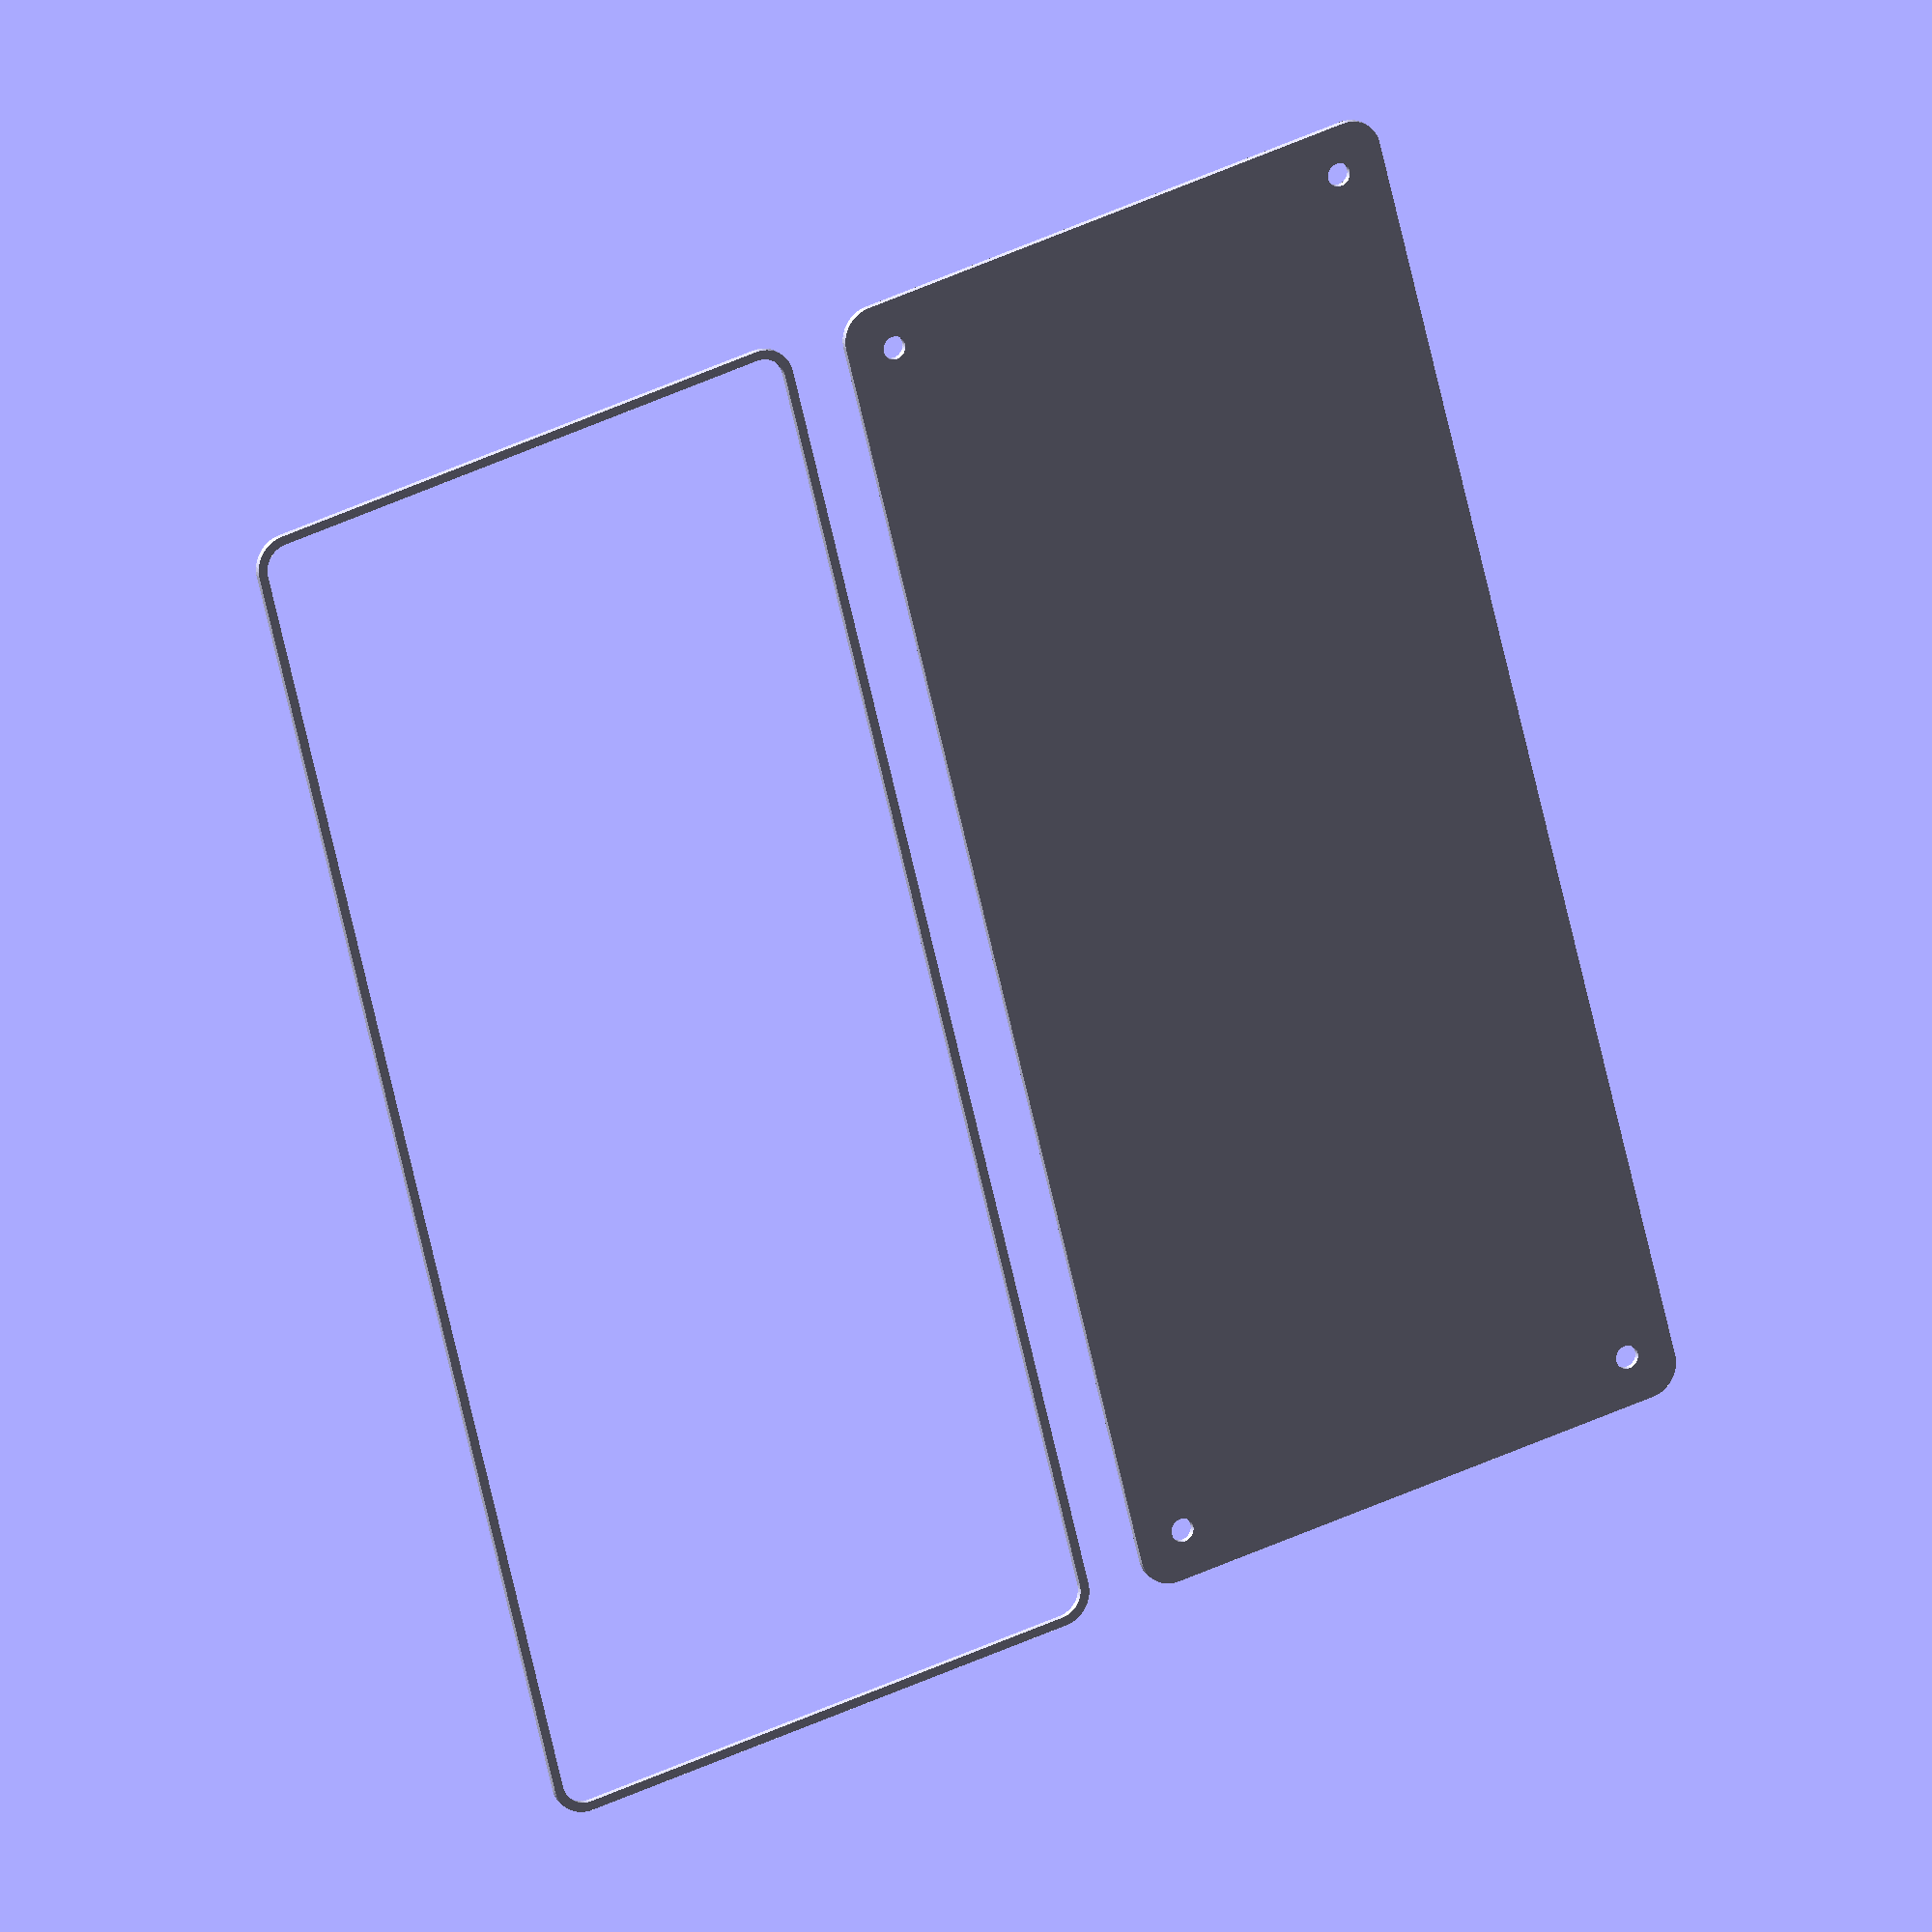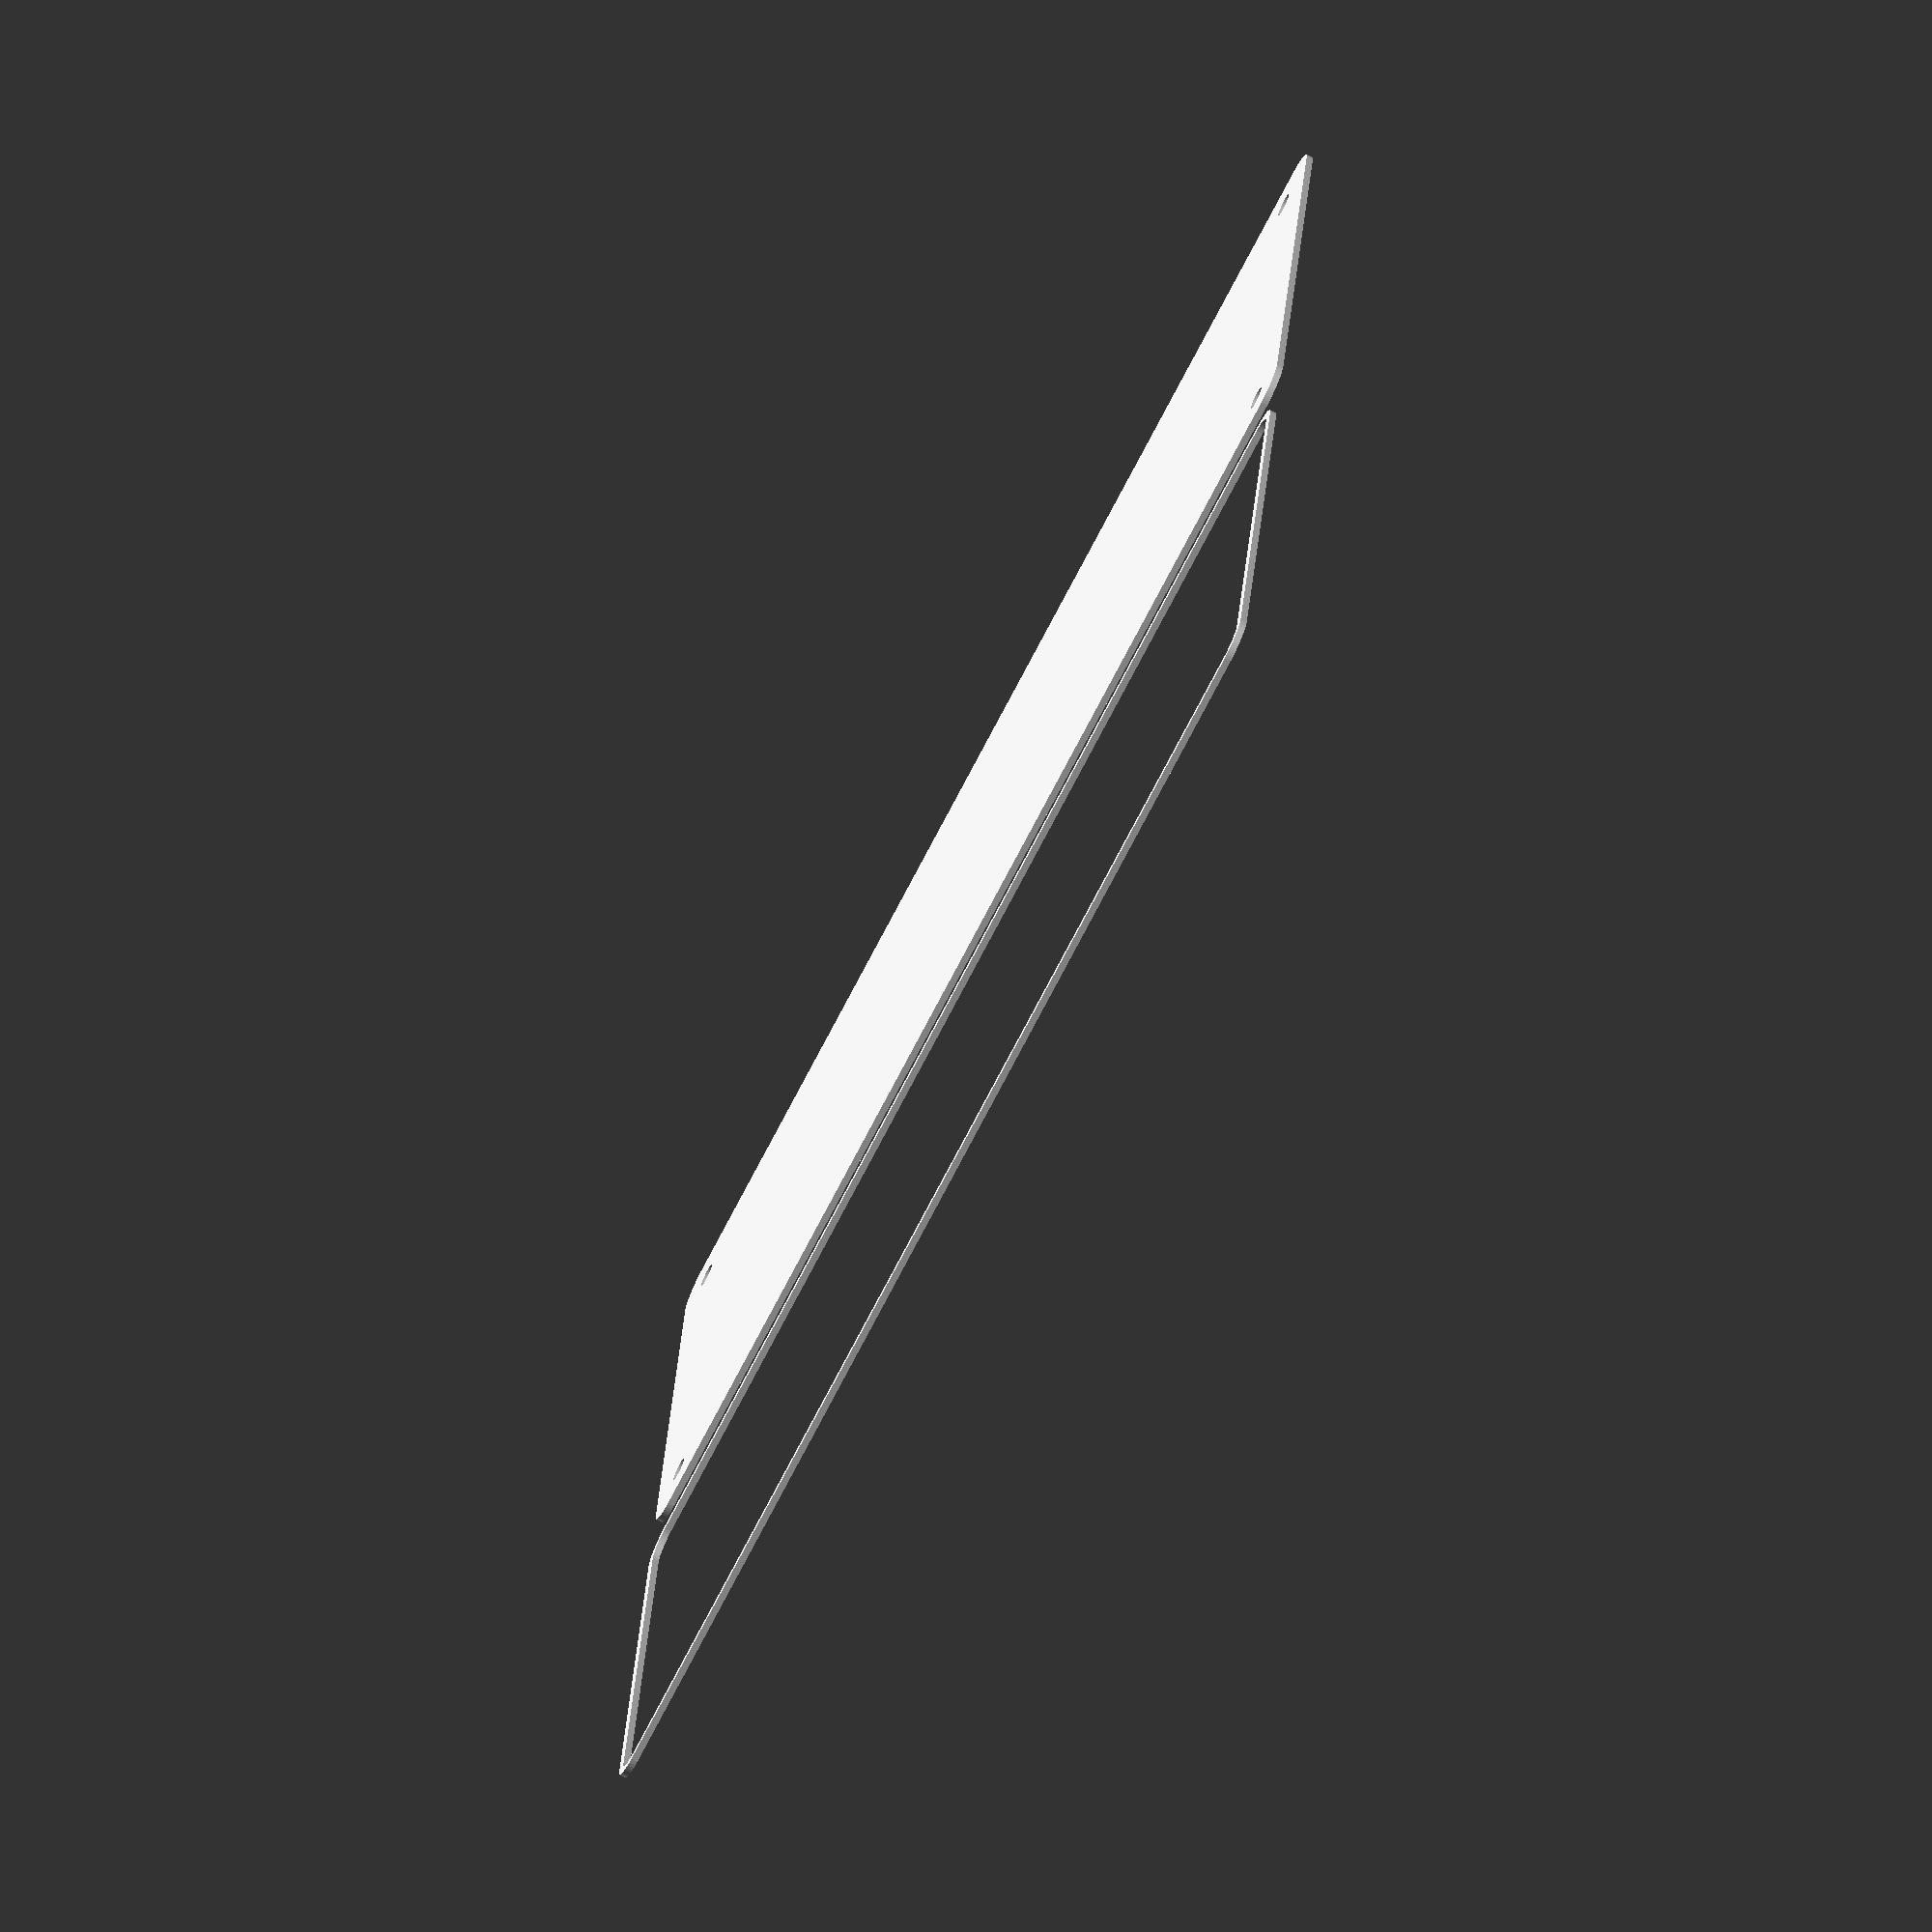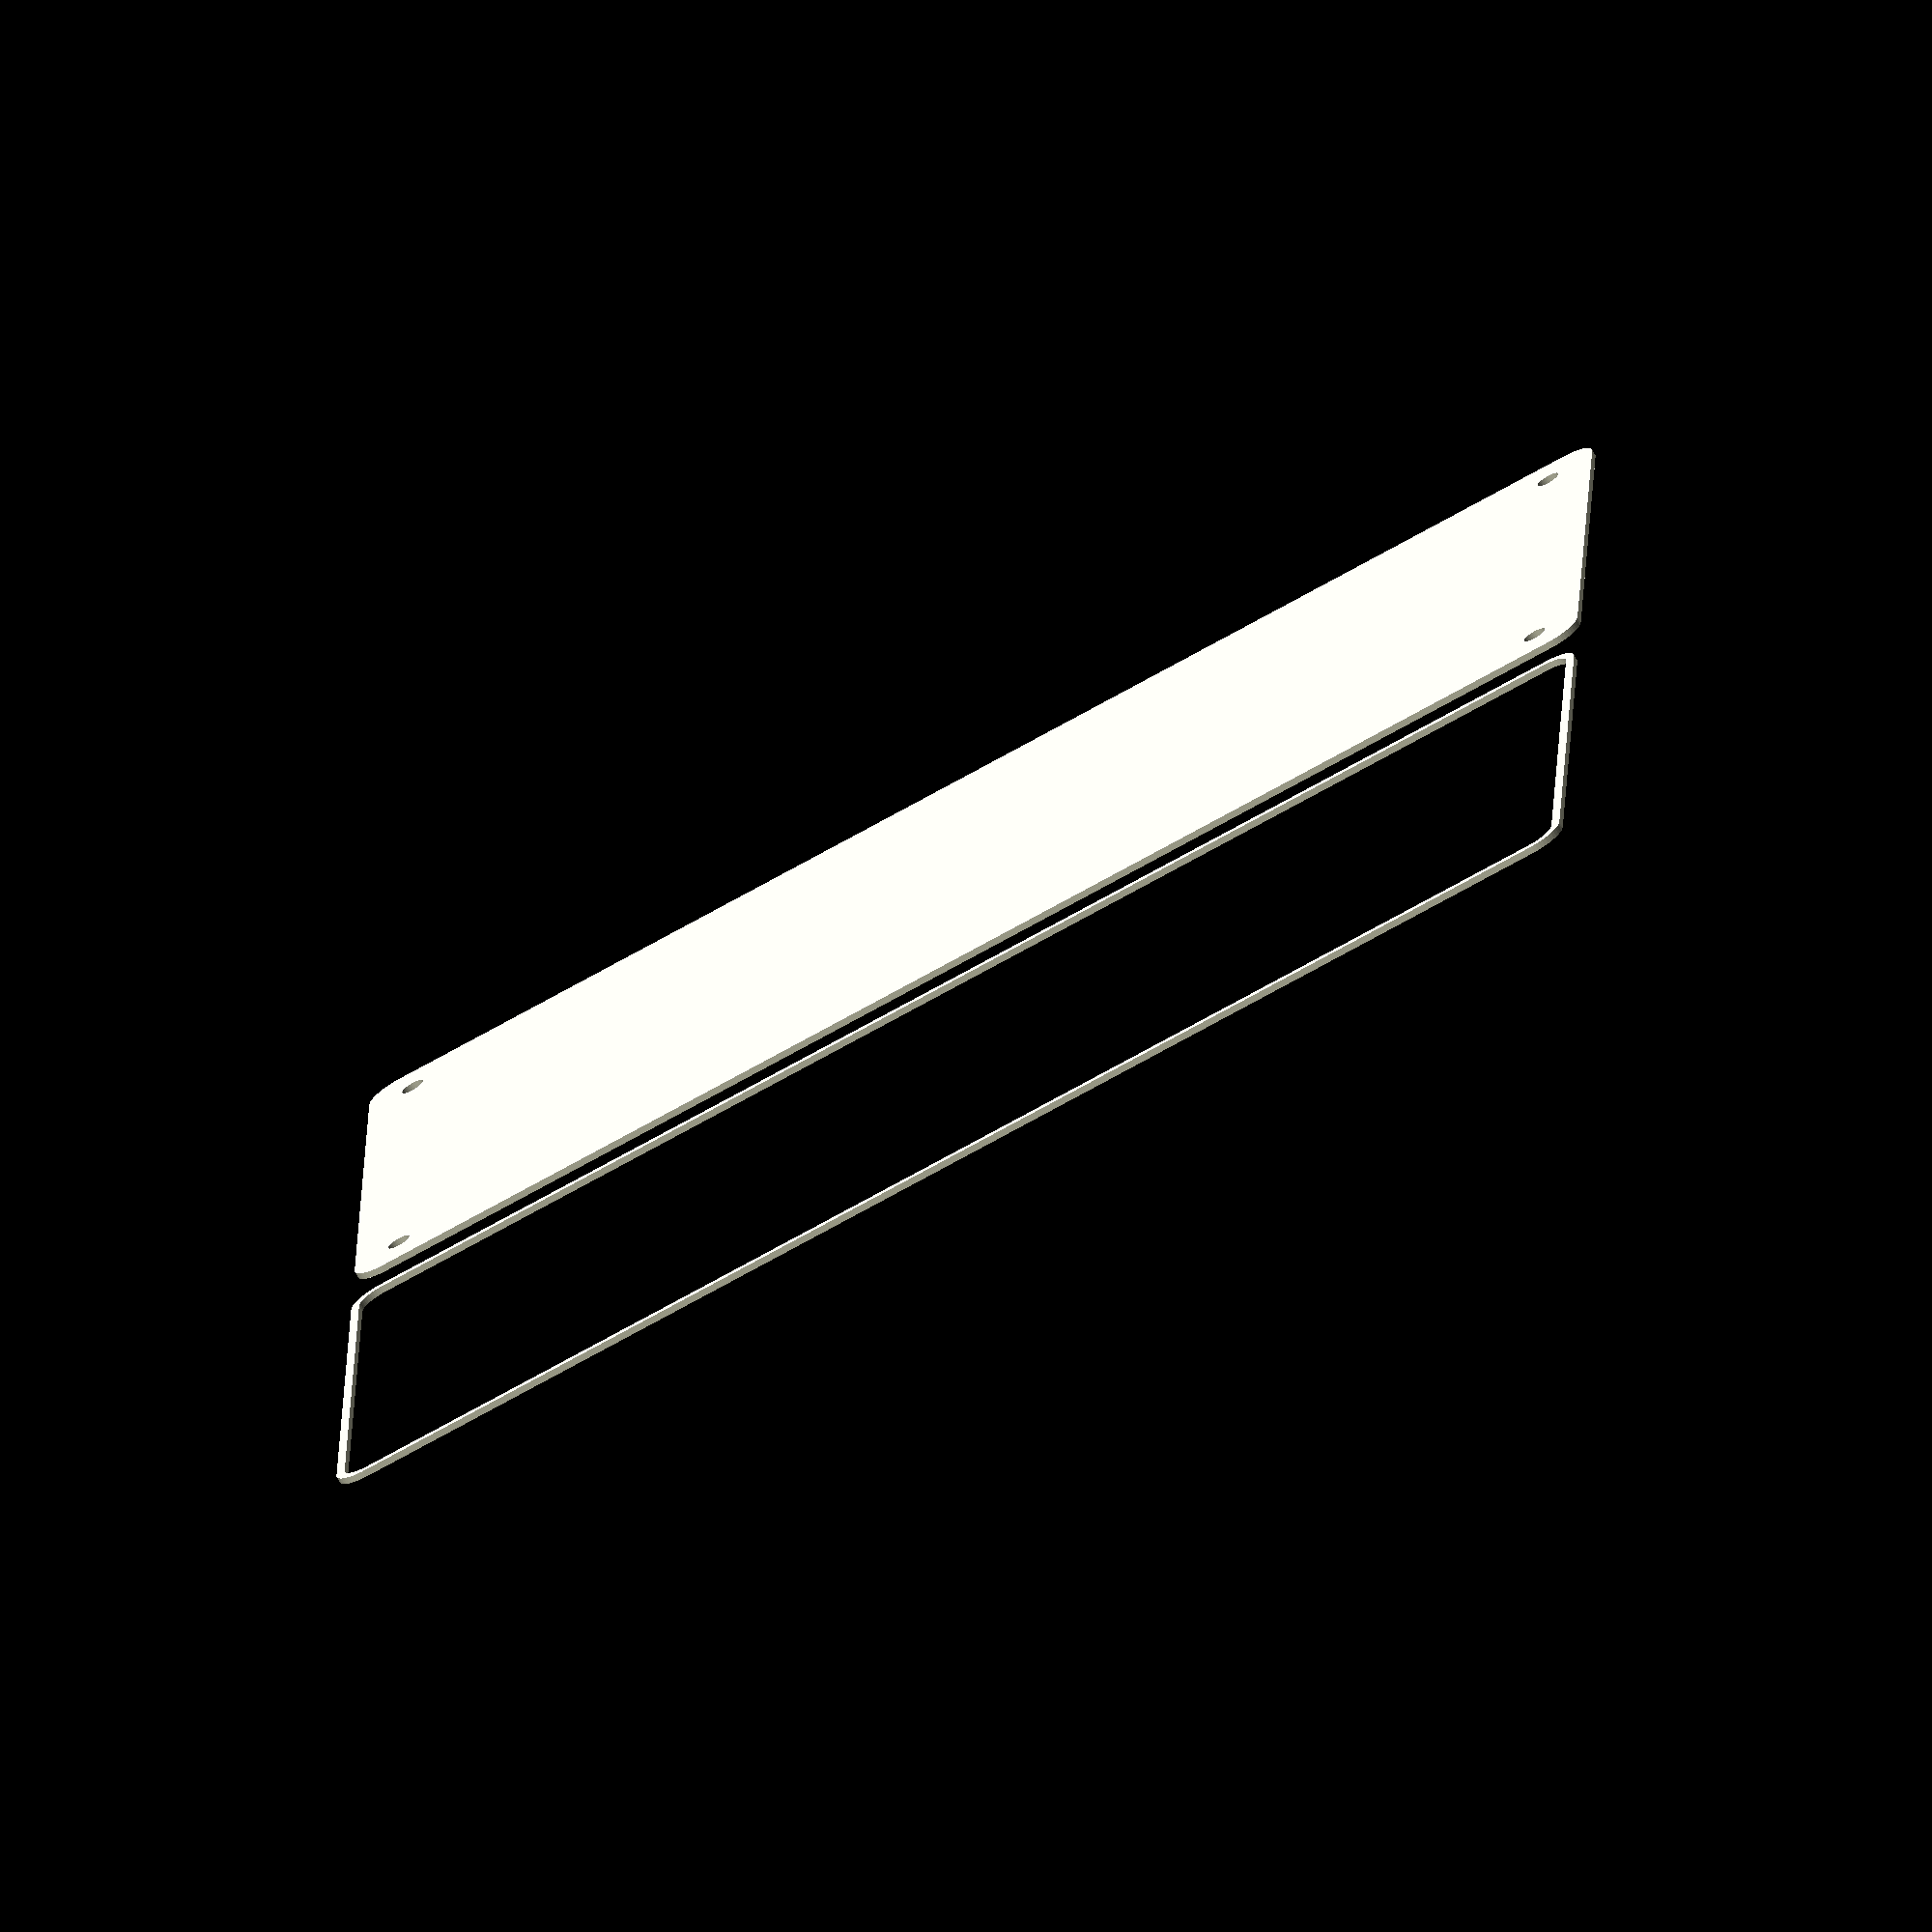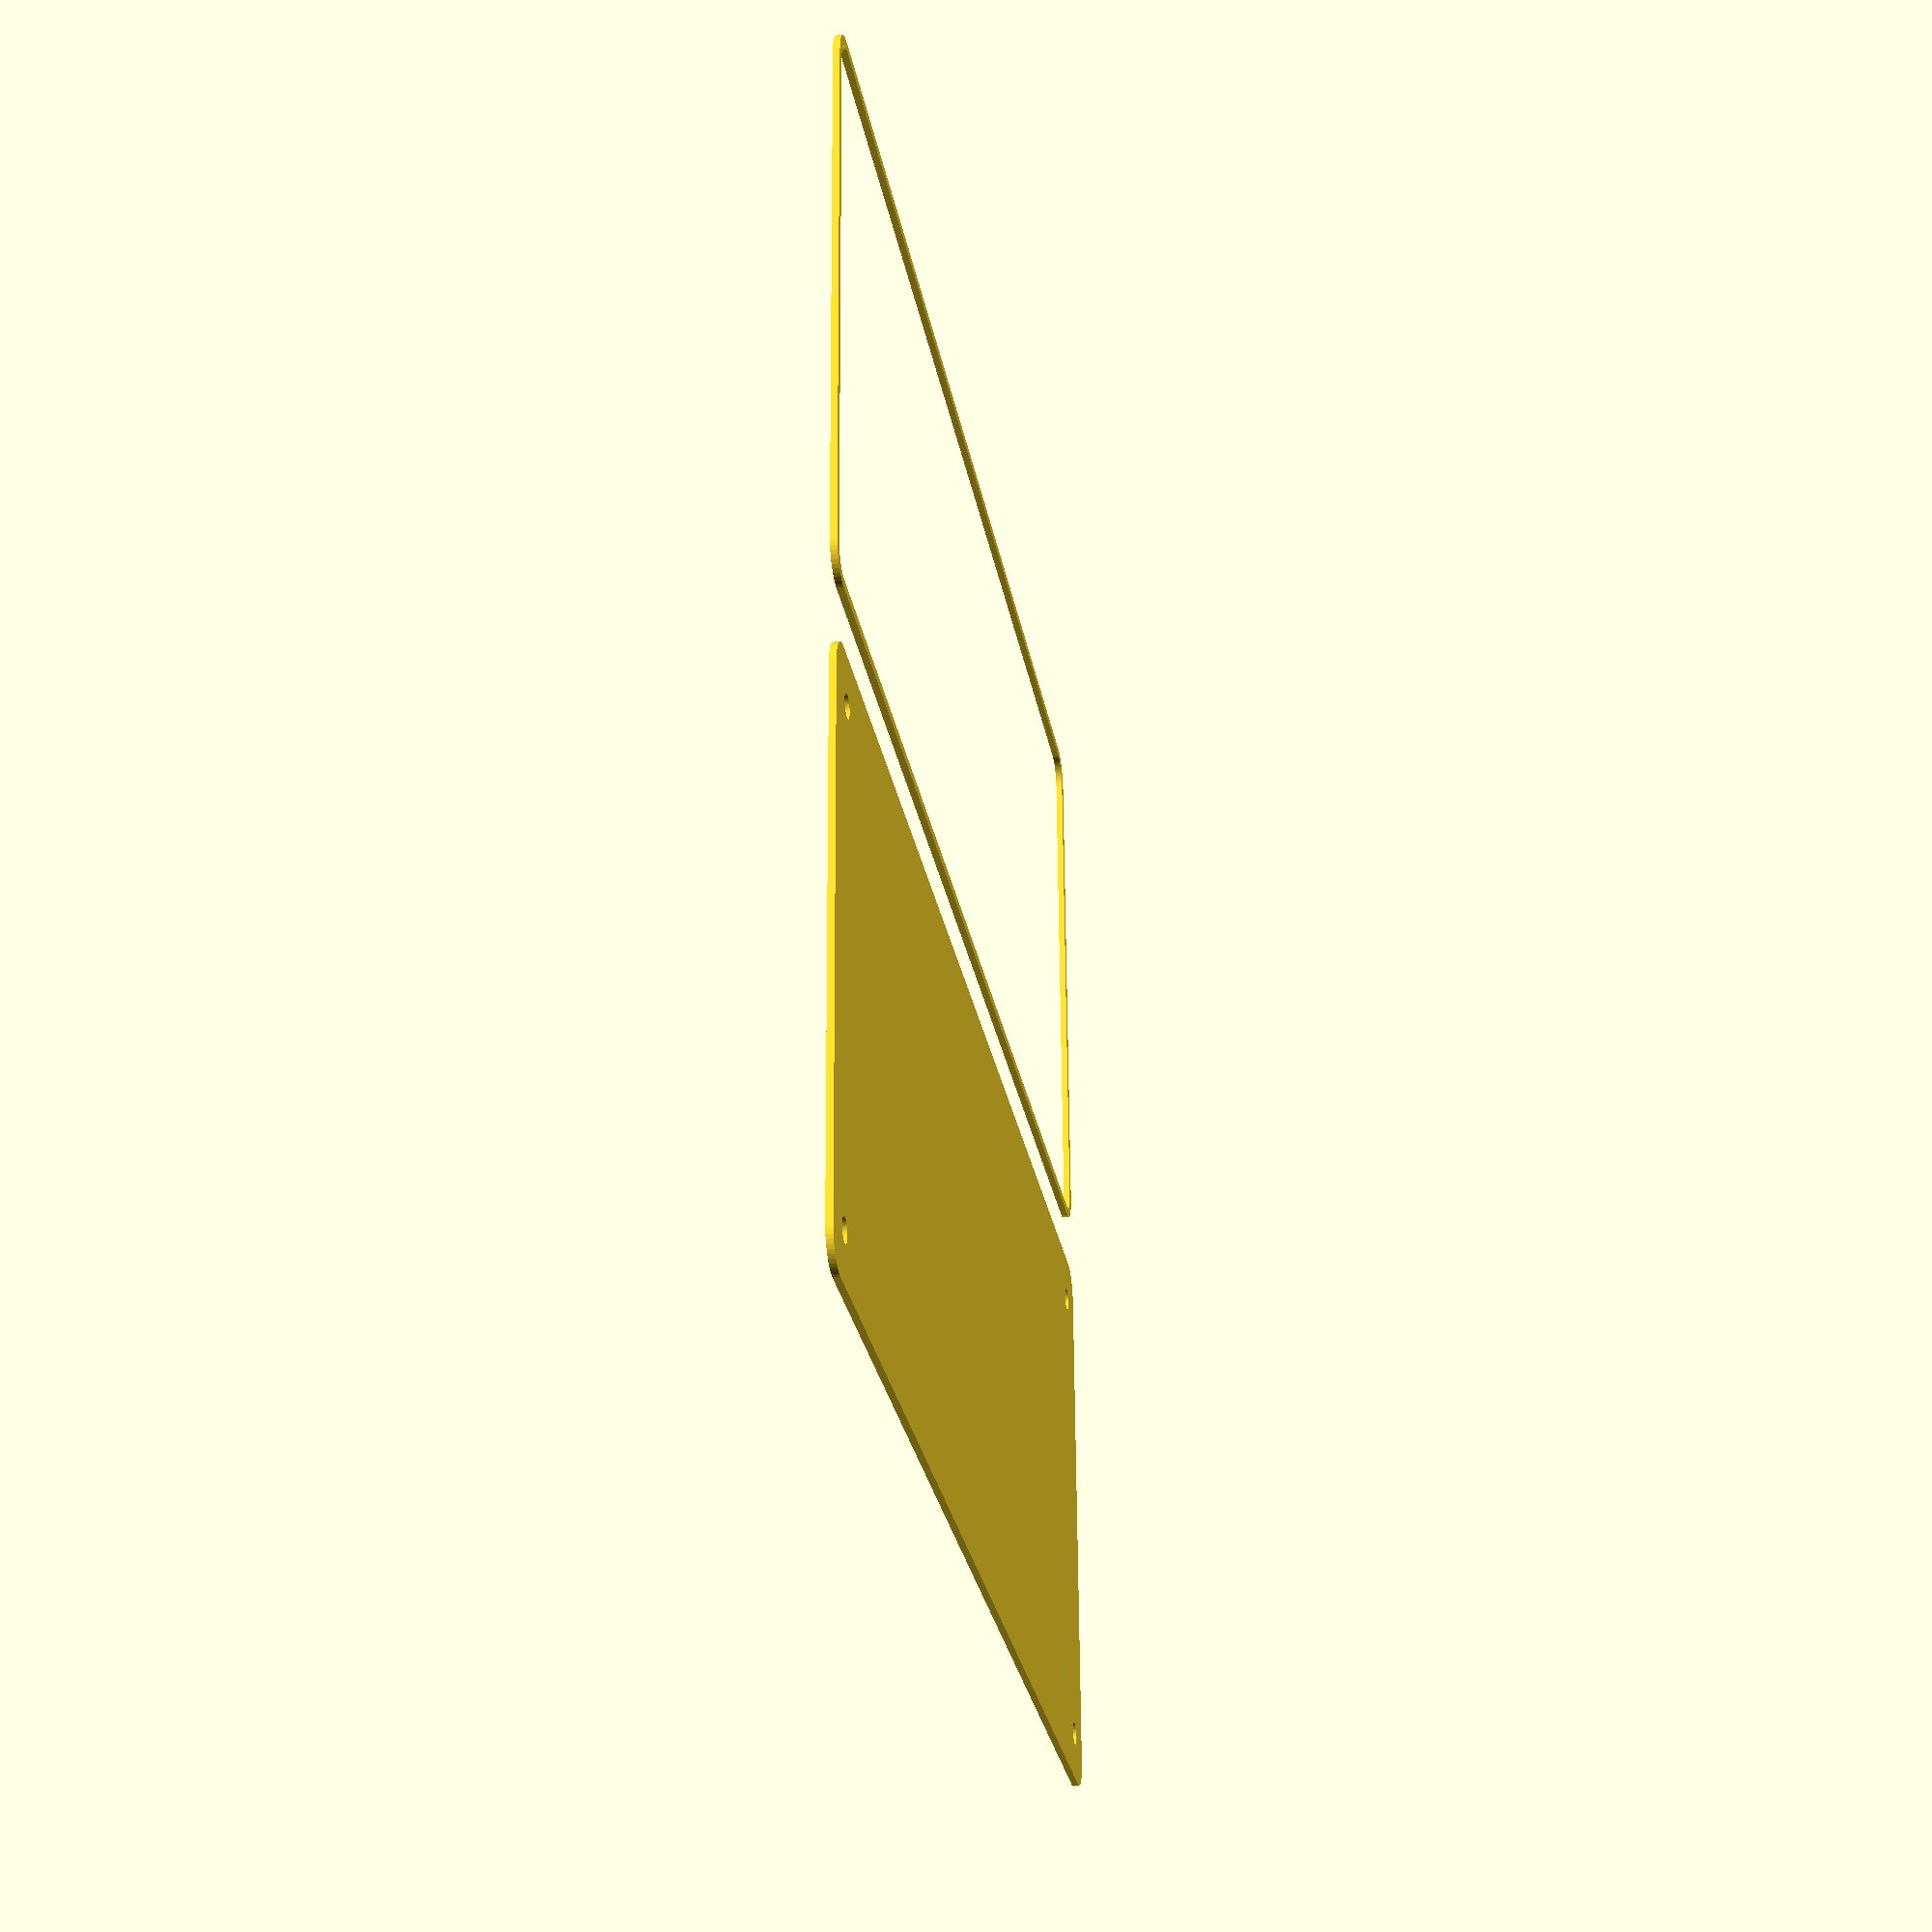
<openscad>
$fn = 50;


union() {
	translate(v = [0, 0, 0]) {
		projection() {
			intersection() {
				translate(v = [-500, -500, -3.0000000000]) {
					cube(size = [1000, 1000, 0.1000000000]);
				}
				difference() {
					union() {
						hull() {
							translate(v = [-100.0000000000, 40.0000000000, 0]) {
								cylinder(h = 9, r = 5);
							}
							translate(v = [100.0000000000, 40.0000000000, 0]) {
								cylinder(h = 9, r = 5);
							}
							translate(v = [-100.0000000000, -40.0000000000, 0]) {
								cylinder(h = 9, r = 5);
							}
							translate(v = [100.0000000000, -40.0000000000, 0]) {
								cylinder(h = 9, r = 5);
							}
						}
					}
					union() {
						translate(v = [-97.5000000000, -37.5000000000, 1]) {
							rotate(a = [0, 0, 0]) {
								difference() {
									union() {
										cylinder(h = 3, r = 2.9000000000);
										translate(v = [0, 0, -10.0000000000]) {
											cylinder(h = 10, r = 1.5000000000);
										}
										translate(v = [0, 0, -10.0000000000]) {
											cylinder(h = 10, r = 1.8000000000);
										}
										translate(v = [0, 0, -10.0000000000]) {
											cylinder(h = 10, r = 1.5000000000);
										}
									}
									union();
								}
							}
						}
						translate(v = [97.5000000000, -37.5000000000, 1]) {
							rotate(a = [0, 0, 0]) {
								difference() {
									union() {
										cylinder(h = 3, r = 2.9000000000);
										translate(v = [0, 0, -10.0000000000]) {
											cylinder(h = 10, r = 1.5000000000);
										}
										translate(v = [0, 0, -10.0000000000]) {
											cylinder(h = 10, r = 1.8000000000);
										}
										translate(v = [0, 0, -10.0000000000]) {
											cylinder(h = 10, r = 1.5000000000);
										}
									}
									union();
								}
							}
						}
						translate(v = [-97.5000000000, 37.5000000000, 1]) {
							rotate(a = [0, 0, 0]) {
								difference() {
									union() {
										cylinder(h = 3, r = 2.9000000000);
										translate(v = [0, 0, -10.0000000000]) {
											cylinder(h = 10, r = 1.5000000000);
										}
										translate(v = [0, 0, -10.0000000000]) {
											cylinder(h = 10, r = 1.8000000000);
										}
										translate(v = [0, 0, -10.0000000000]) {
											cylinder(h = 10, r = 1.5000000000);
										}
									}
									union();
								}
							}
						}
						translate(v = [97.5000000000, 37.5000000000, 1]) {
							rotate(a = [0, 0, 0]) {
								difference() {
									union() {
										cylinder(h = 3, r = 2.9000000000);
										translate(v = [0, 0, -10.0000000000]) {
											cylinder(h = 10, r = 1.5000000000);
										}
										translate(v = [0, 0, -10.0000000000]) {
											cylinder(h = 10, r = 1.8000000000);
										}
										translate(v = [0, 0, -10.0000000000]) {
											cylinder(h = 10, r = 1.5000000000);
										}
									}
									union();
								}
							}
						}
						translate(v = [0, 0, 1]) {
							hull() {
								union() {
									translate(v = [-99.7500000000, 39.7500000000, 4.7500000000]) {
										cylinder(h = 19.5000000000, r = 4.7500000000);
									}
									translate(v = [-99.7500000000, 39.7500000000, 4.7500000000]) {
										sphere(r = 4.7500000000);
									}
									translate(v = [-99.7500000000, 39.7500000000, 24.2500000000]) {
										sphere(r = 4.7500000000);
									}
								}
								union() {
									translate(v = [99.7500000000, 39.7500000000, 4.7500000000]) {
										cylinder(h = 19.5000000000, r = 4.7500000000);
									}
									translate(v = [99.7500000000, 39.7500000000, 4.7500000000]) {
										sphere(r = 4.7500000000);
									}
									translate(v = [99.7500000000, 39.7500000000, 24.2500000000]) {
										sphere(r = 4.7500000000);
									}
								}
								union() {
									translate(v = [-99.7500000000, -39.7500000000, 4.7500000000]) {
										cylinder(h = 19.5000000000, r = 4.7500000000);
									}
									translate(v = [-99.7500000000, -39.7500000000, 4.7500000000]) {
										sphere(r = 4.7500000000);
									}
									translate(v = [-99.7500000000, -39.7500000000, 24.2500000000]) {
										sphere(r = 4.7500000000);
									}
								}
								union() {
									translate(v = [99.7500000000, -39.7500000000, 4.7500000000]) {
										cylinder(h = 19.5000000000, r = 4.7500000000);
									}
									translate(v = [99.7500000000, -39.7500000000, 4.7500000000]) {
										sphere(r = 4.7500000000);
									}
									translate(v = [99.7500000000, -39.7500000000, 24.2500000000]) {
										sphere(r = 4.7500000000);
									}
								}
							}
						}
					}
				}
			}
		}
	}
	translate(v = [0, 99, 0]) {
		projection() {
			intersection() {
				translate(v = [-500, -500, 0.0000000000]) {
					cube(size = [1000, 1000, 0.1000000000]);
				}
				difference() {
					union() {
						hull() {
							translate(v = [-100.0000000000, 40.0000000000, 0]) {
								cylinder(h = 9, r = 5);
							}
							translate(v = [100.0000000000, 40.0000000000, 0]) {
								cylinder(h = 9, r = 5);
							}
							translate(v = [-100.0000000000, -40.0000000000, 0]) {
								cylinder(h = 9, r = 5);
							}
							translate(v = [100.0000000000, -40.0000000000, 0]) {
								cylinder(h = 9, r = 5);
							}
						}
					}
					union() {
						translate(v = [-97.5000000000, -37.5000000000, 1]) {
							rotate(a = [0, 0, 0]) {
								difference() {
									union() {
										cylinder(h = 3, r = 2.9000000000);
										translate(v = [0, 0, -10.0000000000]) {
											cylinder(h = 10, r = 1.5000000000);
										}
										translate(v = [0, 0, -10.0000000000]) {
											cylinder(h = 10, r = 1.8000000000);
										}
										translate(v = [0, 0, -10.0000000000]) {
											cylinder(h = 10, r = 1.5000000000);
										}
									}
									union();
								}
							}
						}
						translate(v = [97.5000000000, -37.5000000000, 1]) {
							rotate(a = [0, 0, 0]) {
								difference() {
									union() {
										cylinder(h = 3, r = 2.9000000000);
										translate(v = [0, 0, -10.0000000000]) {
											cylinder(h = 10, r = 1.5000000000);
										}
										translate(v = [0, 0, -10.0000000000]) {
											cylinder(h = 10, r = 1.8000000000);
										}
										translate(v = [0, 0, -10.0000000000]) {
											cylinder(h = 10, r = 1.5000000000);
										}
									}
									union();
								}
							}
						}
						translate(v = [-97.5000000000, 37.5000000000, 1]) {
							rotate(a = [0, 0, 0]) {
								difference() {
									union() {
										cylinder(h = 3, r = 2.9000000000);
										translate(v = [0, 0, -10.0000000000]) {
											cylinder(h = 10, r = 1.5000000000);
										}
										translate(v = [0, 0, -10.0000000000]) {
											cylinder(h = 10, r = 1.8000000000);
										}
										translate(v = [0, 0, -10.0000000000]) {
											cylinder(h = 10, r = 1.5000000000);
										}
									}
									union();
								}
							}
						}
						translate(v = [97.5000000000, 37.5000000000, 1]) {
							rotate(a = [0, 0, 0]) {
								difference() {
									union() {
										cylinder(h = 3, r = 2.9000000000);
										translate(v = [0, 0, -10.0000000000]) {
											cylinder(h = 10, r = 1.5000000000);
										}
										translate(v = [0, 0, -10.0000000000]) {
											cylinder(h = 10, r = 1.8000000000);
										}
										translate(v = [0, 0, -10.0000000000]) {
											cylinder(h = 10, r = 1.5000000000);
										}
									}
									union();
								}
							}
						}
						translate(v = [0, 0, 1]) {
							hull() {
								union() {
									translate(v = [-99.7500000000, 39.7500000000, 4.7500000000]) {
										cylinder(h = 19.5000000000, r = 4.7500000000);
									}
									translate(v = [-99.7500000000, 39.7500000000, 4.7500000000]) {
										sphere(r = 4.7500000000);
									}
									translate(v = [-99.7500000000, 39.7500000000, 24.2500000000]) {
										sphere(r = 4.7500000000);
									}
								}
								union() {
									translate(v = [99.7500000000, 39.7500000000, 4.7500000000]) {
										cylinder(h = 19.5000000000, r = 4.7500000000);
									}
									translate(v = [99.7500000000, 39.7500000000, 4.7500000000]) {
										sphere(r = 4.7500000000);
									}
									translate(v = [99.7500000000, 39.7500000000, 24.2500000000]) {
										sphere(r = 4.7500000000);
									}
								}
								union() {
									translate(v = [-99.7500000000, -39.7500000000, 4.7500000000]) {
										cylinder(h = 19.5000000000, r = 4.7500000000);
									}
									translate(v = [-99.7500000000, -39.7500000000, 4.7500000000]) {
										sphere(r = 4.7500000000);
									}
									translate(v = [-99.7500000000, -39.7500000000, 24.2500000000]) {
										sphere(r = 4.7500000000);
									}
								}
								union() {
									translate(v = [99.7500000000, -39.7500000000, 4.7500000000]) {
										cylinder(h = 19.5000000000, r = 4.7500000000);
									}
									translate(v = [99.7500000000, -39.7500000000, 4.7500000000]) {
										sphere(r = 4.7500000000);
									}
									translate(v = [99.7500000000, -39.7500000000, 24.2500000000]) {
										sphere(r = 4.7500000000);
									}
								}
							}
						}
					}
				}
			}
		}
	}
	translate(v = [0, 198, 0]) {
		projection() {
			intersection() {
				translate(v = [-500, -500, 3.0000000000]) {
					cube(size = [1000, 1000, 0.1000000000]);
				}
				difference() {
					union() {
						hull() {
							translate(v = [-100.0000000000, 40.0000000000, 0]) {
								cylinder(h = 9, r = 5);
							}
							translate(v = [100.0000000000, 40.0000000000, 0]) {
								cylinder(h = 9, r = 5);
							}
							translate(v = [-100.0000000000, -40.0000000000, 0]) {
								cylinder(h = 9, r = 5);
							}
							translate(v = [100.0000000000, -40.0000000000, 0]) {
								cylinder(h = 9, r = 5);
							}
						}
					}
					union() {
						translate(v = [-97.5000000000, -37.5000000000, 1]) {
							rotate(a = [0, 0, 0]) {
								difference() {
									union() {
										cylinder(h = 3, r = 2.9000000000);
										translate(v = [0, 0, -10.0000000000]) {
											cylinder(h = 10, r = 1.5000000000);
										}
										translate(v = [0, 0, -10.0000000000]) {
											cylinder(h = 10, r = 1.8000000000);
										}
										translate(v = [0, 0, -10.0000000000]) {
											cylinder(h = 10, r = 1.5000000000);
										}
									}
									union();
								}
							}
						}
						translate(v = [97.5000000000, -37.5000000000, 1]) {
							rotate(a = [0, 0, 0]) {
								difference() {
									union() {
										cylinder(h = 3, r = 2.9000000000);
										translate(v = [0, 0, -10.0000000000]) {
											cylinder(h = 10, r = 1.5000000000);
										}
										translate(v = [0, 0, -10.0000000000]) {
											cylinder(h = 10, r = 1.8000000000);
										}
										translate(v = [0, 0, -10.0000000000]) {
											cylinder(h = 10, r = 1.5000000000);
										}
									}
									union();
								}
							}
						}
						translate(v = [-97.5000000000, 37.5000000000, 1]) {
							rotate(a = [0, 0, 0]) {
								difference() {
									union() {
										cylinder(h = 3, r = 2.9000000000);
										translate(v = [0, 0, -10.0000000000]) {
											cylinder(h = 10, r = 1.5000000000);
										}
										translate(v = [0, 0, -10.0000000000]) {
											cylinder(h = 10, r = 1.8000000000);
										}
										translate(v = [0, 0, -10.0000000000]) {
											cylinder(h = 10, r = 1.5000000000);
										}
									}
									union();
								}
							}
						}
						translate(v = [97.5000000000, 37.5000000000, 1]) {
							rotate(a = [0, 0, 0]) {
								difference() {
									union() {
										cylinder(h = 3, r = 2.9000000000);
										translate(v = [0, 0, -10.0000000000]) {
											cylinder(h = 10, r = 1.5000000000);
										}
										translate(v = [0, 0, -10.0000000000]) {
											cylinder(h = 10, r = 1.8000000000);
										}
										translate(v = [0, 0, -10.0000000000]) {
											cylinder(h = 10, r = 1.5000000000);
										}
									}
									union();
								}
							}
						}
						translate(v = [0, 0, 1]) {
							hull() {
								union() {
									translate(v = [-99.7500000000, 39.7500000000, 4.7500000000]) {
										cylinder(h = 19.5000000000, r = 4.7500000000);
									}
									translate(v = [-99.7500000000, 39.7500000000, 4.7500000000]) {
										sphere(r = 4.7500000000);
									}
									translate(v = [-99.7500000000, 39.7500000000, 24.2500000000]) {
										sphere(r = 4.7500000000);
									}
								}
								union() {
									translate(v = [99.7500000000, 39.7500000000, 4.7500000000]) {
										cylinder(h = 19.5000000000, r = 4.7500000000);
									}
									translate(v = [99.7500000000, 39.7500000000, 4.7500000000]) {
										sphere(r = 4.7500000000);
									}
									translate(v = [99.7500000000, 39.7500000000, 24.2500000000]) {
										sphere(r = 4.7500000000);
									}
								}
								union() {
									translate(v = [-99.7500000000, -39.7500000000, 4.7500000000]) {
										cylinder(h = 19.5000000000, r = 4.7500000000);
									}
									translate(v = [-99.7500000000, -39.7500000000, 4.7500000000]) {
										sphere(r = 4.7500000000);
									}
									translate(v = [-99.7500000000, -39.7500000000, 24.2500000000]) {
										sphere(r = 4.7500000000);
									}
								}
								union() {
									translate(v = [99.7500000000, -39.7500000000, 4.7500000000]) {
										cylinder(h = 19.5000000000, r = 4.7500000000);
									}
									translate(v = [99.7500000000, -39.7500000000, 4.7500000000]) {
										sphere(r = 4.7500000000);
									}
									translate(v = [99.7500000000, -39.7500000000, 24.2500000000]) {
										sphere(r = 4.7500000000);
									}
								}
							}
						}
					}
				}
			}
		}
	}
}
</openscad>
<views>
elev=343.8 azim=256.0 roll=335.6 proj=o view=solid
elev=253.7 azim=7.1 roll=116.4 proj=o view=solid
elev=252.9 azim=358.2 roll=330.3 proj=o view=wireframe
elev=210.2 azim=177.4 roll=260.5 proj=p view=solid
</views>
